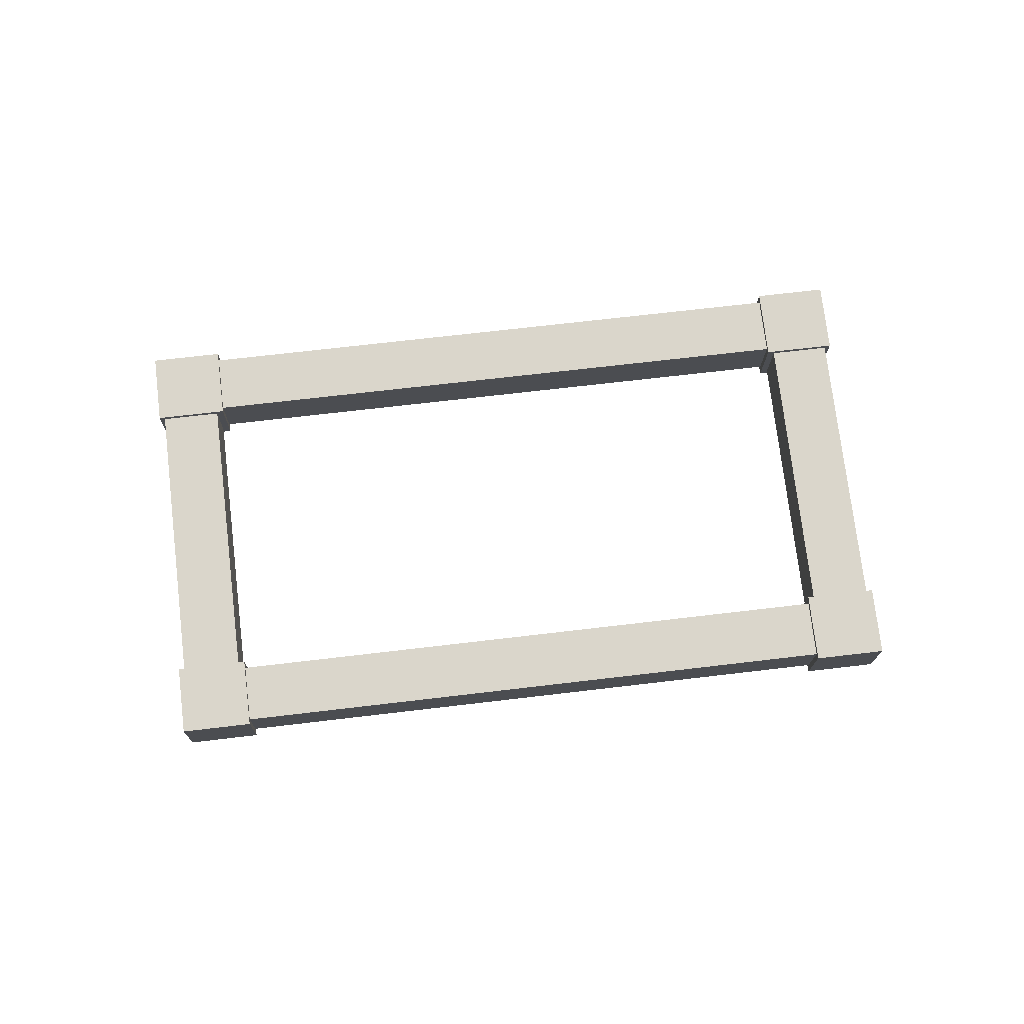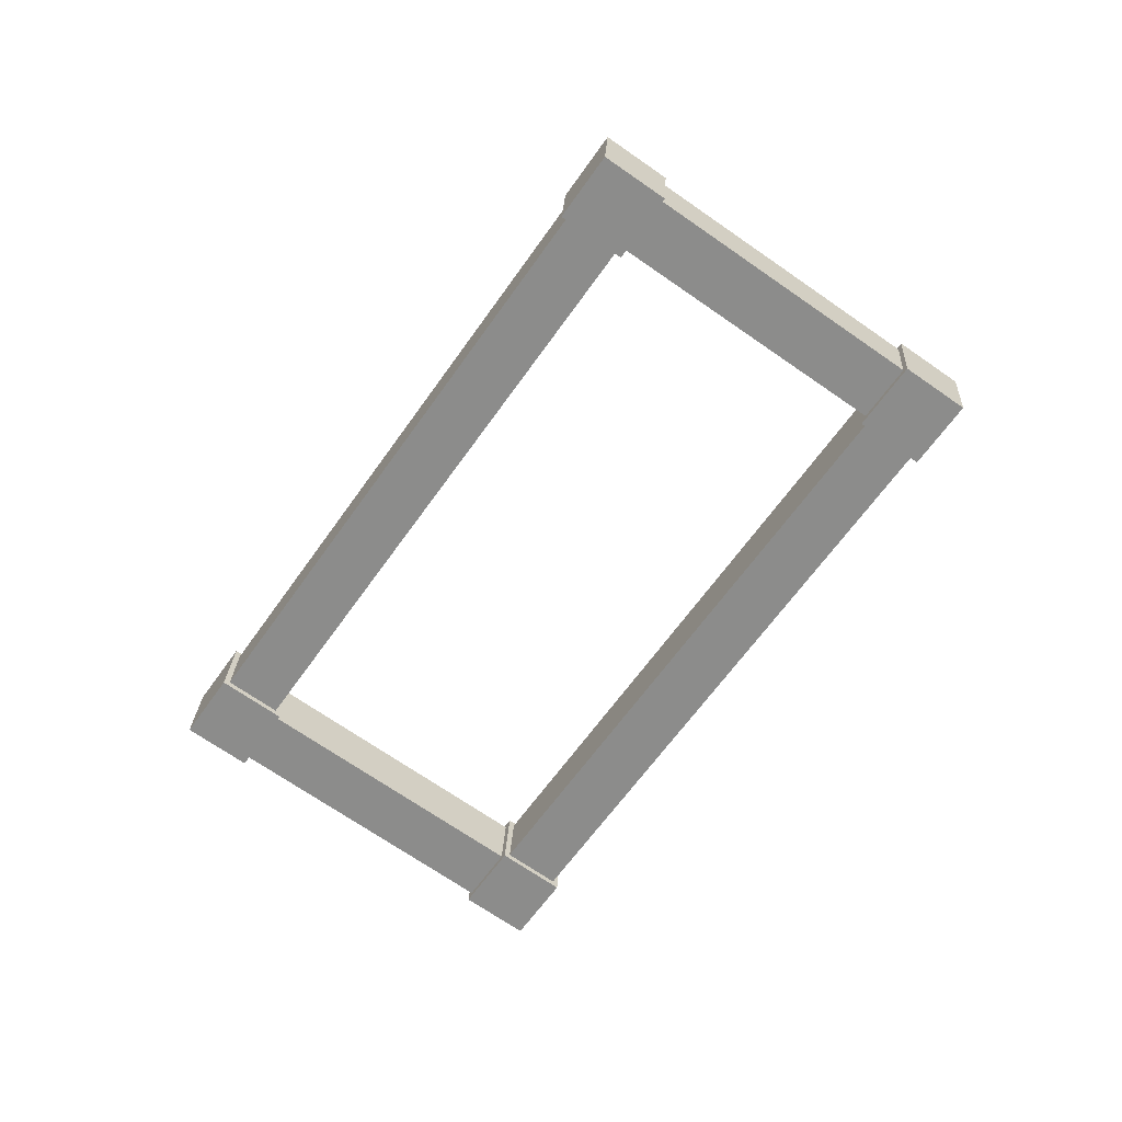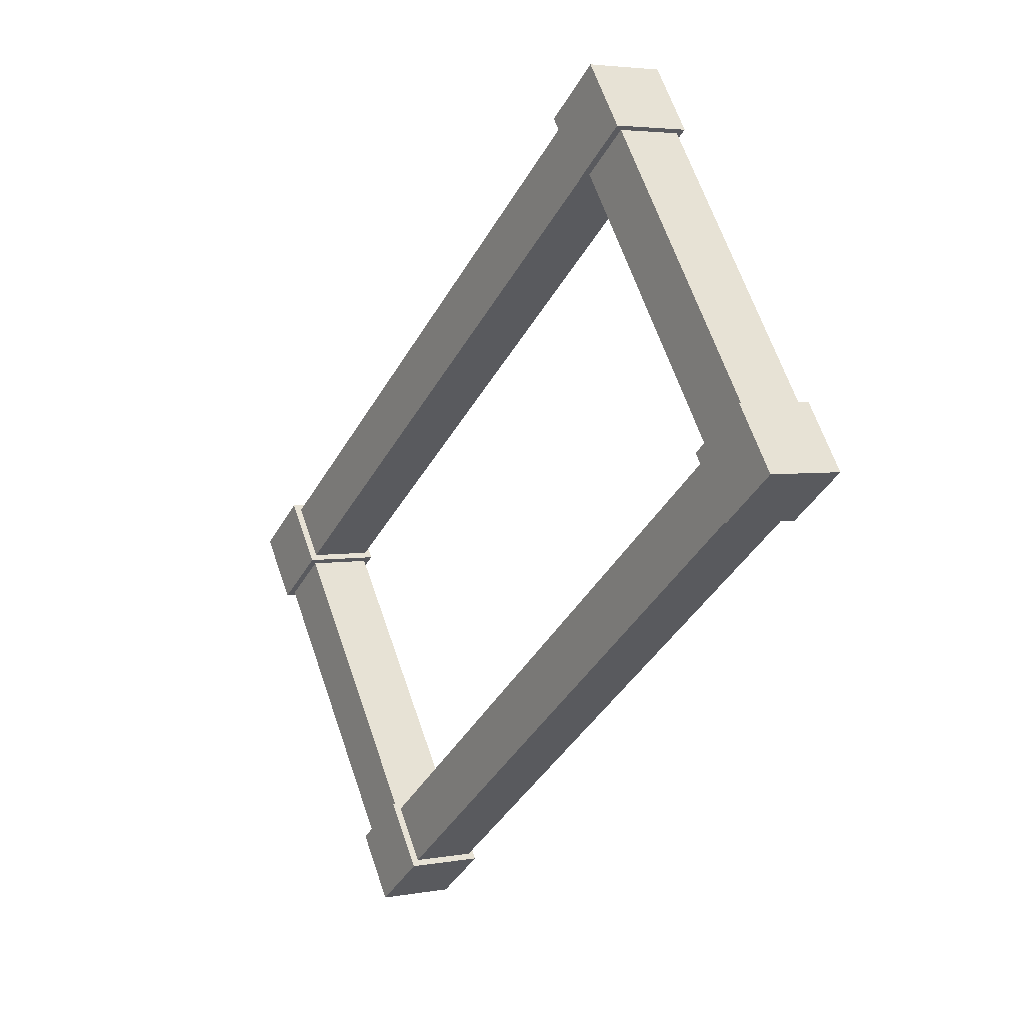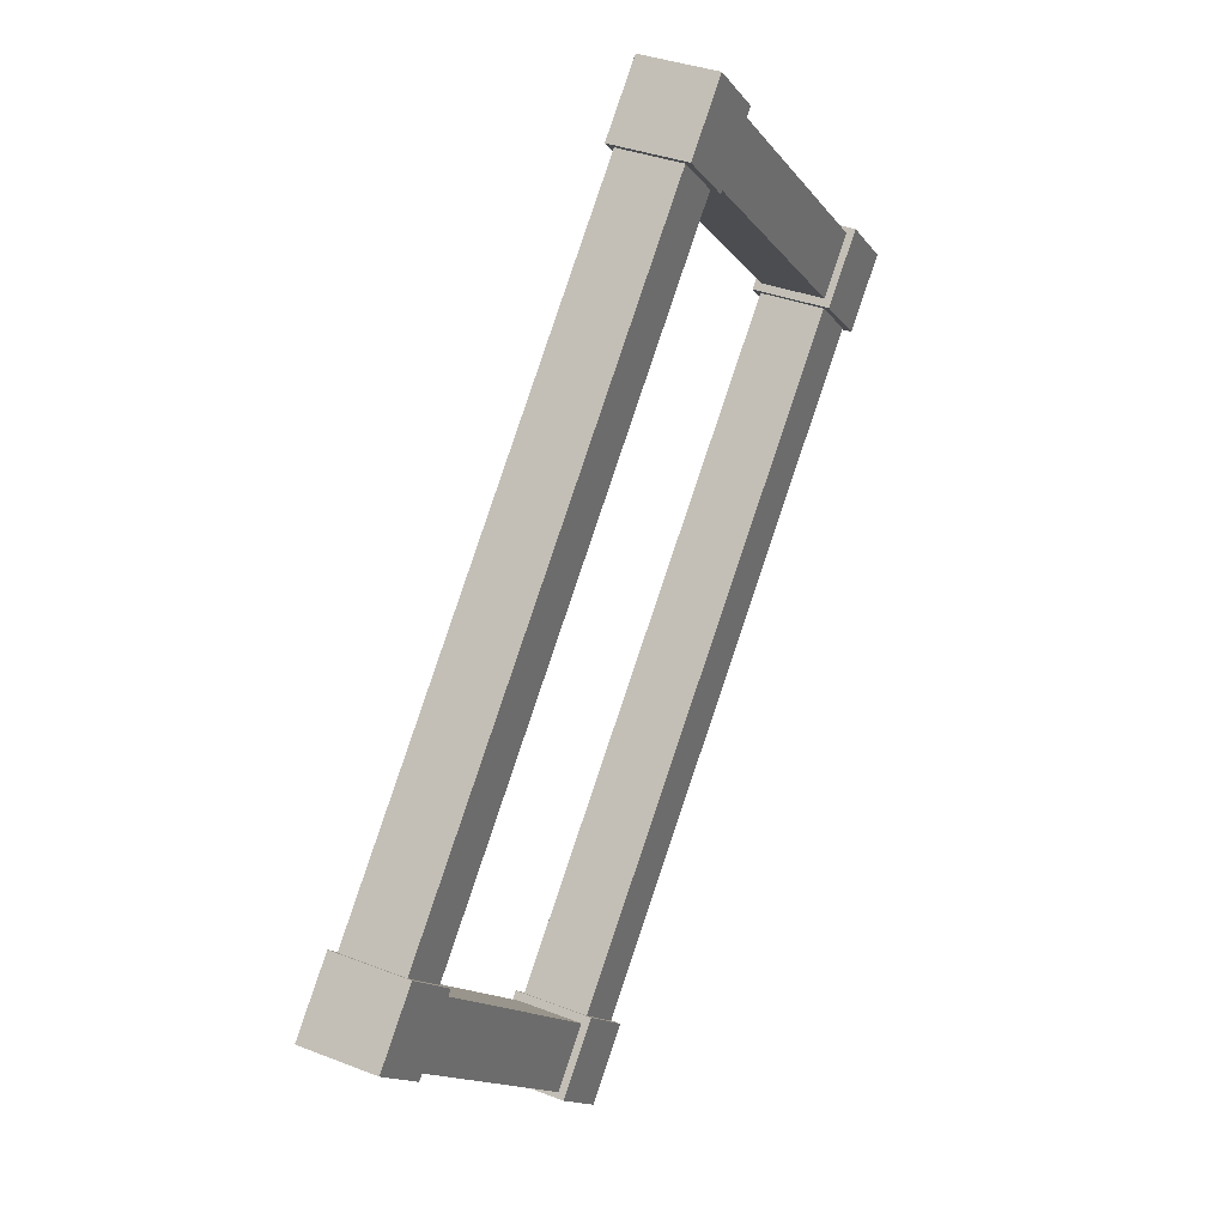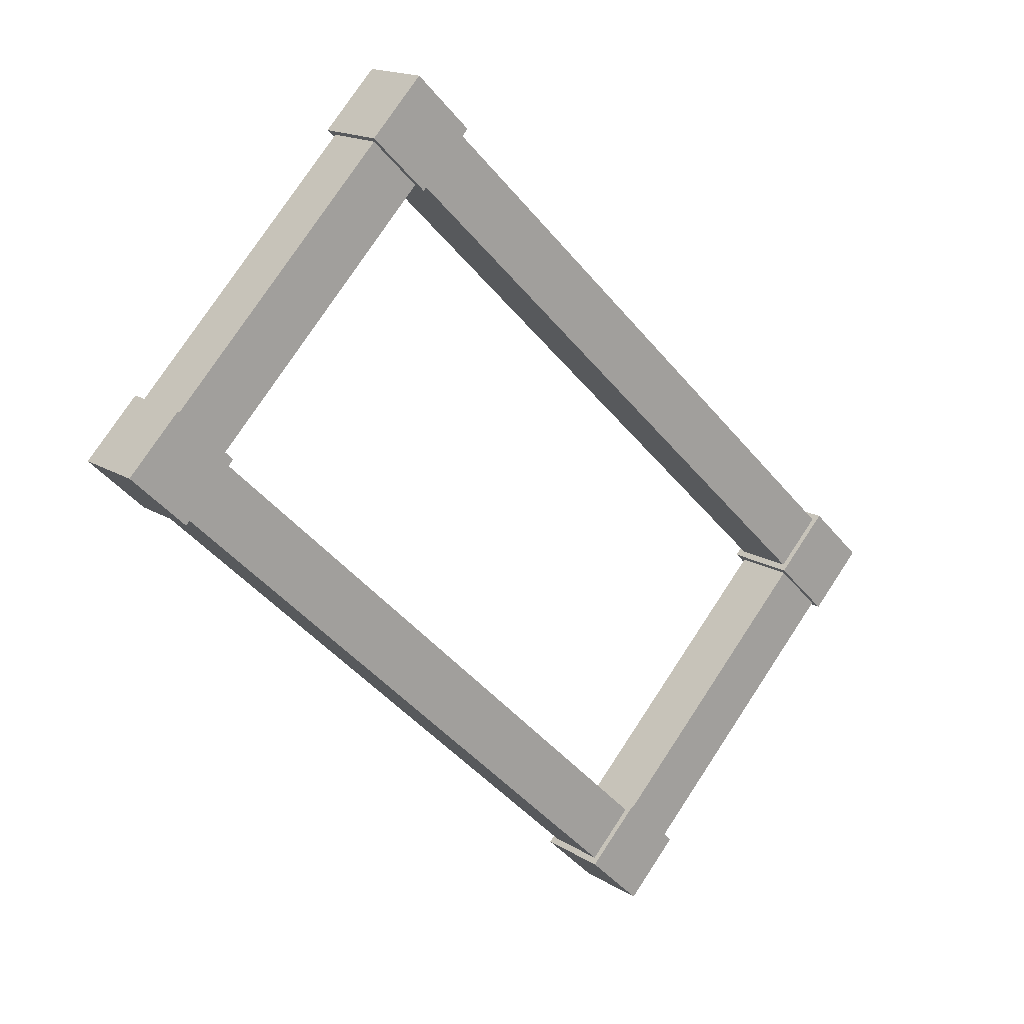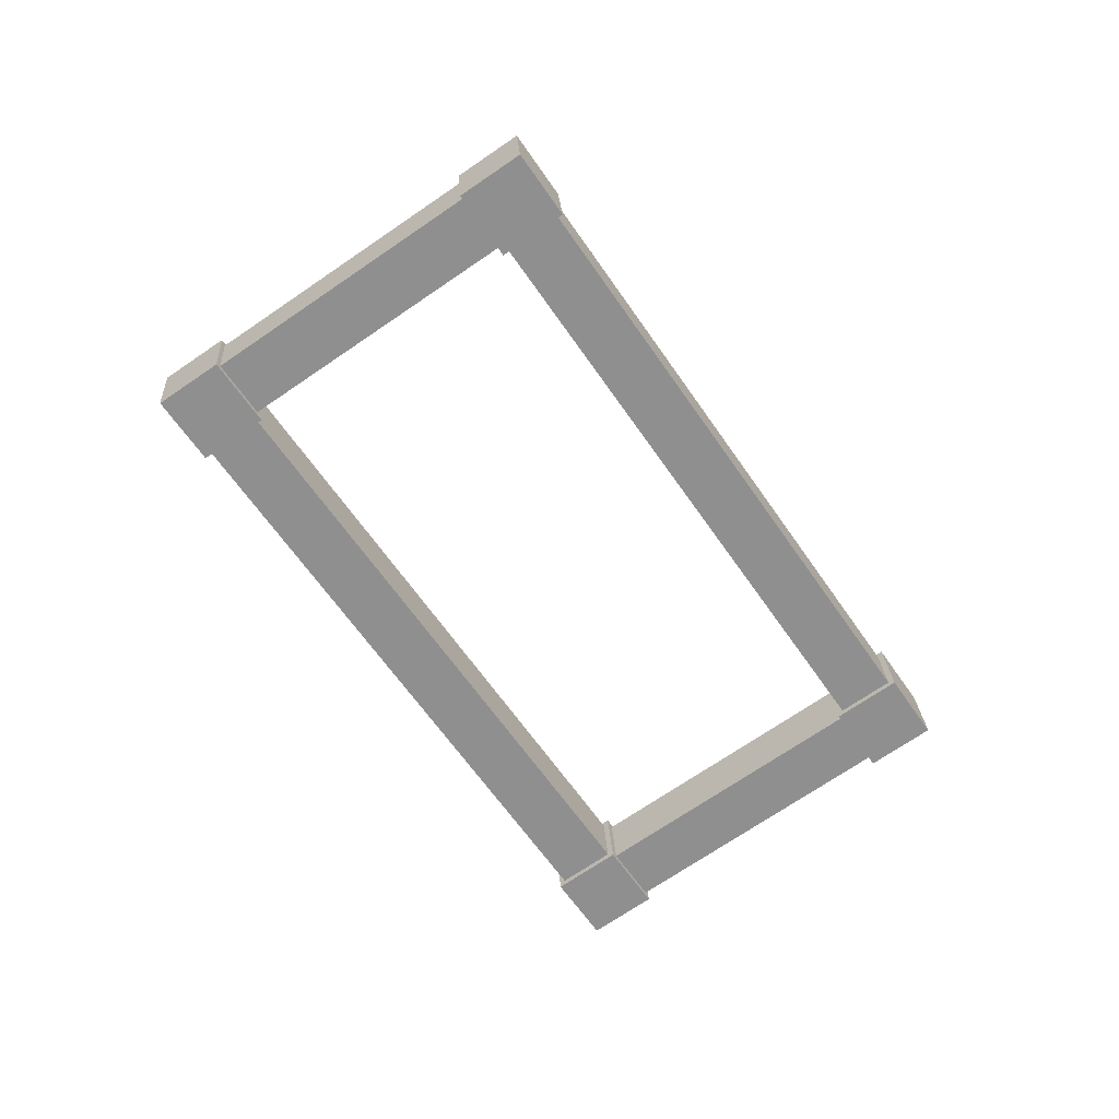
<metadata>
{"format":"obj","ext":"obj","renderer":"f3d","projection":"perspective","resolution":1024,"background":"white","views":[{"elev":70.2,"azim":131.9,"up":"+Y"},{"elev":-62.0,"azim":14.0,"up":"+Y"},{"elev":9.6,"azim":55.3,"up":"+Z"},{"elev":40.8,"azim":-64.4,"up":"+Z"},{"elev":11.9,"azim":139.8,"up":"+Z"},{"elev":-63.1,"azim":-97.0,"up":"+Y"}]}
</metadata>
<code>
g Combined_M_Cmn_RoadParts_Prefab_Mesh
v -155.2 7.643 -115.5
v -157.1 7.628 -117.2
v -157 10.16 -117.3
v -155.1 10.17 -115.6
v -155.4 9.987 -119.2
v -153.4 10 -117.5
v -155.1 10.17 -115.6
v -157 10.16 -117.3
v -153.4 10 -117.5
v -155.4 9.987 -119.2
v -155.5 7.455 -119
v -153.6 7.47 -117.3
v -153.6 7.47 -117.3
v -155.5 7.455 -119
v -157.1 7.628 -117.2
v -155.2 7.643 -115.5
v -155.5 7.455 -119
v -155.4 9.987 -119.2
v -157 10.16 -117.3
v -157.1 7.628 -117.2
v -155.1 10.17 -115.6
v -153.4 10 -117.5
v -153.6 7.47 -117.3
v -155.2 7.643 -115.5
v -173.7 10.03 -132
v -173.8 7.498 -131.8
v -175.7 7.484 -133.5
v -175.6 10.02 -133.6
v -175.6 10.02 -133.6
v -174 9.843 -135.5
v -172.1 9.858 -133.8
v -173.7 10.03 -132
v -172.2 7.326 -133.7
v -172.1 9.858 -133.8
v -174 9.843 -135.5
v -174.1 7.311 -135.3
v -173.8 7.498 -131.8
v -172.2 7.326 -133.7
v -174.1 7.311 -135.3
v -175.7 7.484 -133.5
v -172.2 7.326 -133.7
v -173.8 7.498 -131.8
v -173.7 10.03 -132
v -172.1 9.858 -133.8
v -174.1 7.311 -135.3
v -174 9.843 -135.5
v -175.6 10.02 -133.6
v -175.7 7.484 -133.5
v -156.6 9.951 -117.3
v -156.7 7.851 -117.2
v -173.8 7.719 -132.2
v -173.7 9.818 -132.3
v -172.4 9.675 -133.8
v -155.3 9.807 -118.8
v -156.6 9.951 -117.3
v -173.7 9.818 -132.3
v -155.4 7.708 -118.7
v -155.3 9.807 -118.8
v -172.4 9.675 -133.8
v -172.5 7.575 -133.7
v -173.8 7.719 -132.2
v -156.7 7.851 -117.2
v -155.4 7.708 -118.7
v -172.5 7.575 -133.7
v -175.3 9.806 -133.7
v -182.4 10.56 -125.6
v -182.5 8.46 -125.5
v -175.4 7.707 -133.5
v -180.8 10.57 -124.2
v -182.4 10.56 -125.6
v -175.3 9.806 -133.7
v -173.7 9.818 -132.3
v -180.9 8.472 -124.1
v -173.7 9.818 -132.3
v -173.8 7.719 -132.2
v -180.8 10.57 -124.2
v -175.4 7.707 -133.5
v -182.5 8.46 -125.5
v -180.9 8.472 -124.1
v -173.8 7.719 -132.2
v -155.1 9.963 -115.9
v -155.2 7.863 -115.8
v -162.2 8.616 -107.7
v -162.1 10.72 -107.9
v -156.7 9.95 -117.3
v -155.1 9.963 -115.9
v -162.1 10.72 -107.9
v -163.7 10.7 -109.3
v -156.7 7.851 -117.2
v -156.7 9.95 -117.3
v -163.8 8.604 -109.1
v -163.7 10.7 -109.3
v -155.2 7.863 -115.8
v -156.7 7.851 -117.2
v -162.2 8.616 -107.7
v -163.8 8.604 -109.1
v -163.6 8.539 -105.9
v -165.5 8.524 -107.6
v -165.4 11.06 -107.7
v -163.5 11.07 -106.1
v -163.8 10.88 -109.6
v -161.9 10.9 -107.9
v -163.5 11.07 -106.1
v -165.4 11.06 -107.7
v -161.9 10.9 -107.9
v -163.8 10.88 -109.6
v -163.9 8.351 -109.4
v -162 8.366 -107.8
v -162 8.366 -107.8
v -163.9 8.351 -109.4
v -165.5 8.524 -107.6
v -163.6 8.539 -105.9
v -163.9 8.351 -109.4
v -163.8 10.88 -109.6
v -165.4 11.06 -107.7
v -165.5 8.524 -107.6
v -163.5 11.07 -106.1
v -161.9 10.9 -107.9
v -162 8.366 -107.8
v -163.6 8.539 -105.9
v -182.1 10.93 -122.4
v -182.2 8.395 -122.2
v -184.1 8.38 -123.9
v -184 10.91 -124.1
v -184 10.91 -124.1
v -182.4 10.74 -125.9
v -180.5 10.75 -124.2
v -182.1 10.93 -122.4
v -180.6 8.222 -124.1
v -180.5 10.75 -124.2
v -182.4 10.74 -125.9
v -182.5 8.207 -125.8
v -182.2 8.395 -122.2
v -180.6 8.222 -124.1
v -182.5 8.207 -125.8
v -184.1 8.38 -123.9
v -180.6 8.222 -124.1
v -182.2 8.395 -122.2
v -182.1 10.93 -122.4
v -180.5 10.75 -124.2
v -182.5 8.207 -125.8
v -182.4 10.74 -125.9
v -184 10.91 -124.1
v -184.1 8.38 -123.9
v -165.1 10.85 -107.7
v -165.1 8.747 -107.6
v -182.2 8.615 -122.6
v -182.2 10.71 -122.7
v -180.8 10.57 -124.2
v -163.7 10.7 -109.2
v -165.1 10.85 -107.7
v -182.2 10.71 -122.7
v -163.8 8.604 -109.1
v -163.7 10.7 -109.2
v -180.8 10.57 -124.2
v -180.9 8.472 -124.1
v -182.2 8.615 -122.6
v -165.1 8.747 -107.6
v -163.8 8.604 -109.1
v -180.9 8.472 -124.1
g Combined_M_Cmn_RoadParts_Prefab_Mesh_0
f 3 2 1
f 4 3 1
f 7 6 5
f 8 7 5
f 11 10 9
f 12 11 9
f 15 14 13
f 16 15 13
f 19 18 17
f 20 19 17
f 23 22 21
f 24 23 21
f 27 26 25
f 28 27 25
f 31 30 29
f 32 31 29
f 35 34 33
f 36 35 33
f 39 38 37
f 40 39 37
f 43 42 41
f 44 43 41
f 47 46 45
f 48 47 45
f 51 50 49
f 52 51 49
f 55 54 53
f 56 55 53
f 59 58 57
f 60 59 57
f 63 62 61
f 64 63 61
f 67 66 65
f 65 68 67
f 71 70 69
f 69 72 71
f 75 74 73
f 74 76 73
f 79 78 77
f 77 80 79
f 83 82 81
f 81 84 83
f 87 86 85
f 85 88 87
f 91 90 89
f 90 91 92
f 95 94 93
f 94 95 96
f 99 98 97
f 100 99 97
f 103 102 101
f 104 103 101
f 107 106 105
f 108 107 105
f 111 110 109
f 112 111 109
f 115 114 113
f 116 115 113
f 119 118 117
f 120 119 117
f 123 122 121
f 124 123 121
f 127 126 125
f 128 127 125
f 131 130 129
f 132 131 129
f 135 134 133
f 136 135 133
f 139 138 137
f 140 139 137
f 143 142 141
f 144 143 141
f 147 146 145
f 148 147 145
f 151 150 149
f 152 151 149
f 155 154 153
f 156 155 153
f 159 158 157
f 160 159 157

</code>
